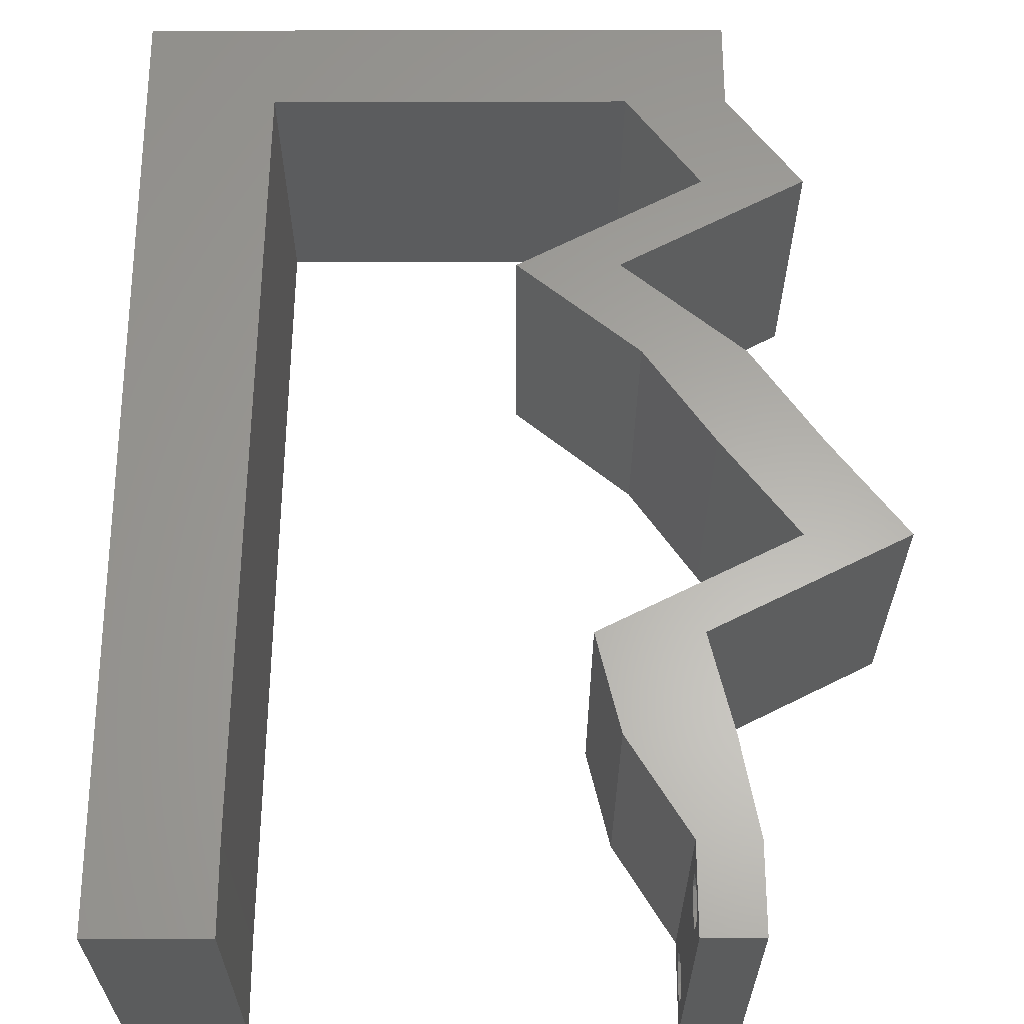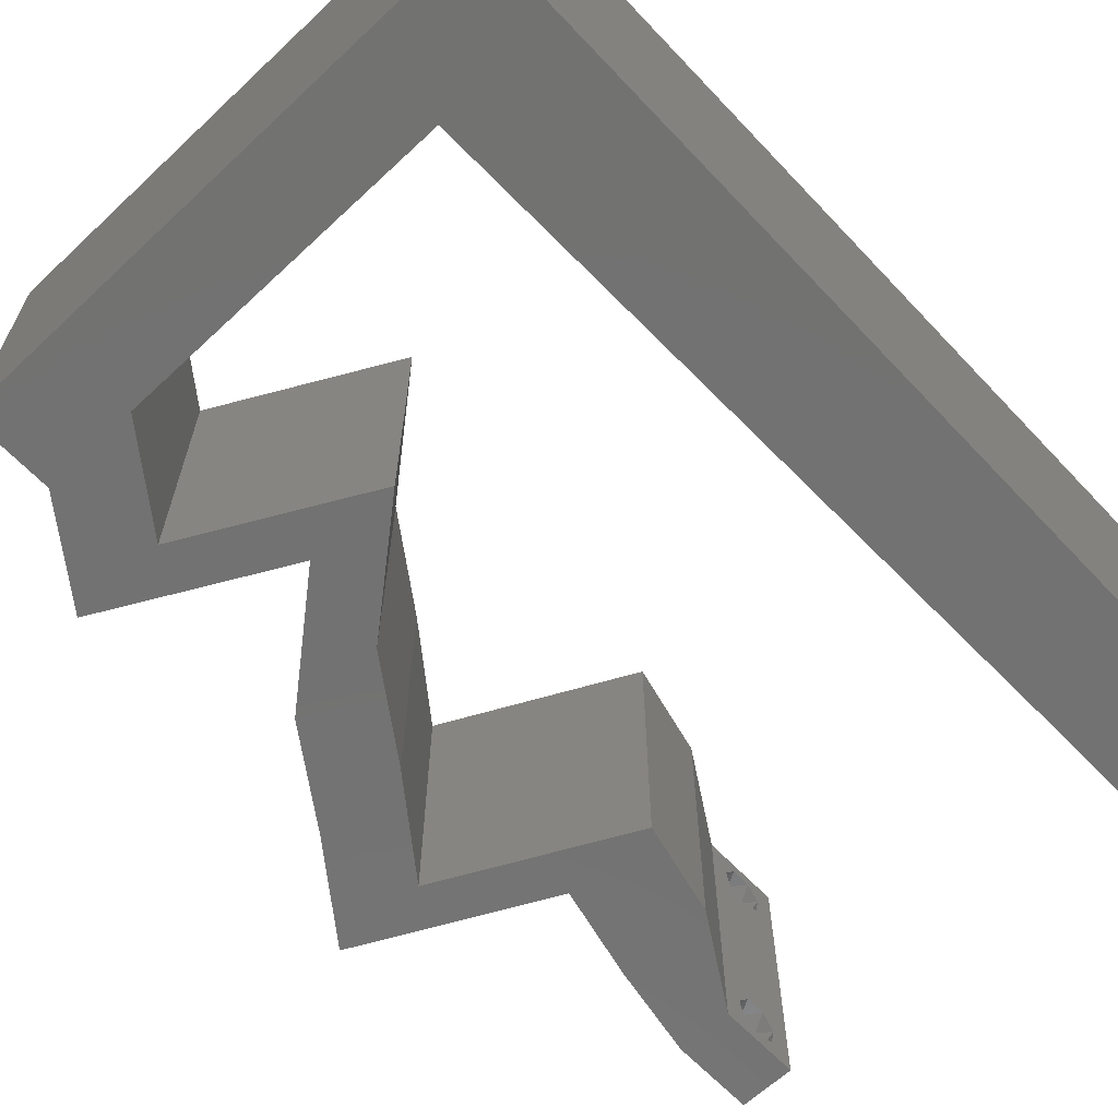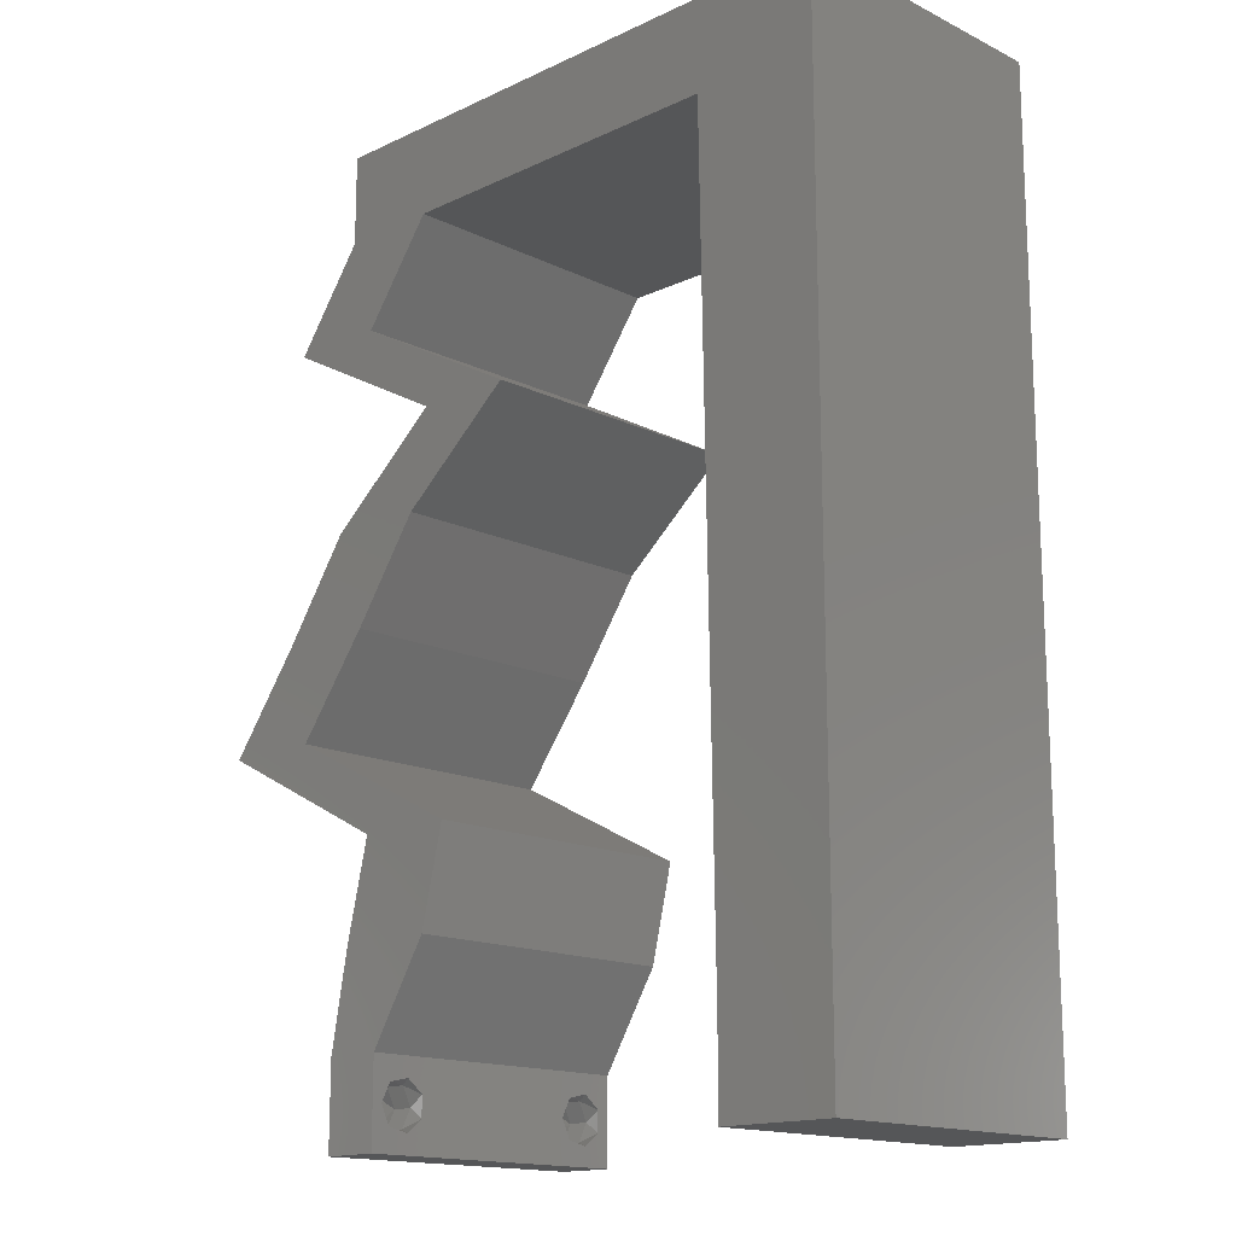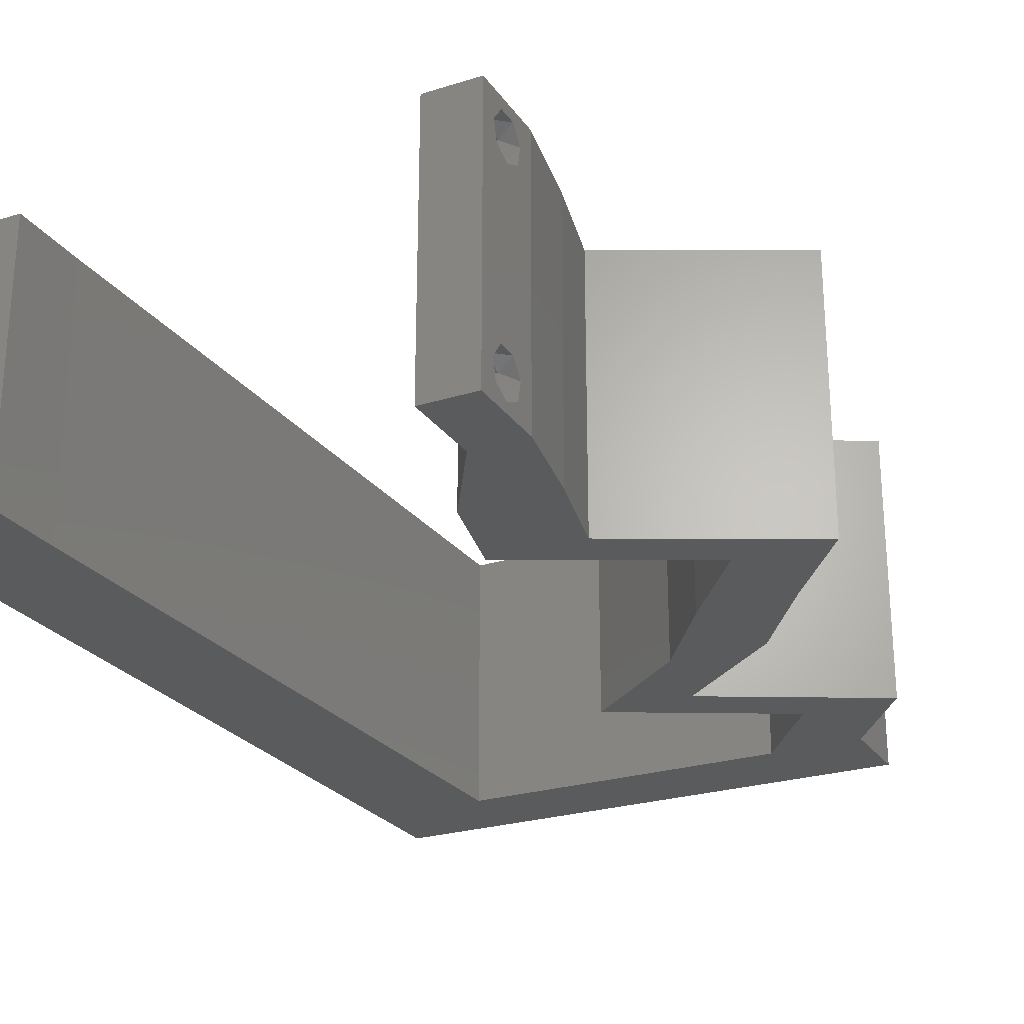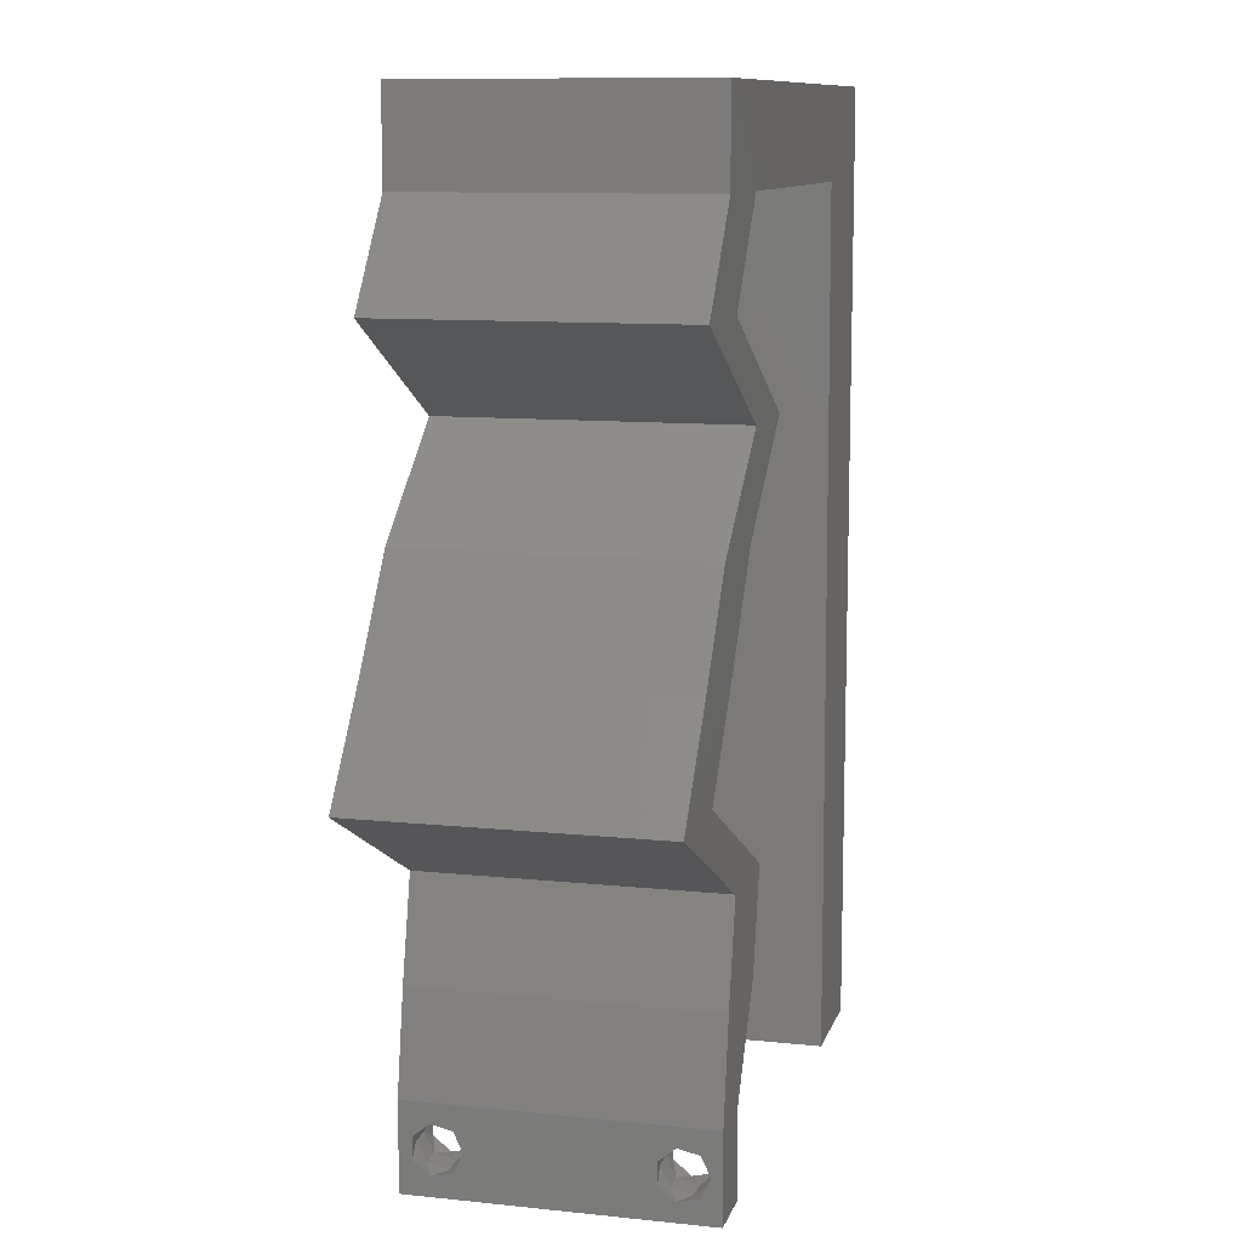
<metadata>
{"format":"stl","ext":"stl","renderer":"f3d","projection":"perspective","resolution":1024,"background":"white","views":[{"elev":62.5,"azim":-0.1,"up":"+Z"},{"elev":-64.1,"azim":-136.7,"up":"+Z"},{"elev":-15.5,"azim":-135.5,"up":"+Y"},{"elev":-25.3,"azim":26.7,"up":"+Z"},{"elev":10.7,"azim":104.6,"up":"+Y"}]}
</metadata>
<code>
# stl→obj: 253 verts, 510 faces
v 0.04 0 0.01
v 0.04 -0.006 0.01
v 0.04 -0.003738 0.003932
v 0.04 -0.003 0.0159
v 0.04 -0.004657 0.002778
v 0.04 -0.006 0
v 0.04 -0.004329 0.00134
v 0.04 -0.001671 0.00134
v 0.04 0 0
v 0.04 -0.001343 0.002778
v 0.04 -0.003 0.0007
v 0.04 -0.004657 0.01798
v 0.04 -0.003738 0.01913
v 0.04 -0.006 0.02
v 0.04 0 0.02
v 0.04 -0.002262 0.01913
v 0.04 -0.001343 0.01798
v 0.04 -0.001671 0.01654
v 0.04 -0.004329 0.01654
v 0.04 -0.002262 0.003932
v 0.036 -0.006 0.01
v 0.036 0 0.01
v 0.036 -0.003738 0.003932
v 0.036 -0.003 0.0159
v 0.036 -0.004657 0.002778
v 0.036 -0.004329 0.00134
v 0.036 -0.006 0
v 0.036 -0.001343 0.002778
v 0.036 0 0
v 0.036 -0.001671 0.00134
v 0.036 -0.003 0.0007
v 0.036 -0.006 0.02
v 0.036 -0.003738 0.01913
v 0.036 -0.004657 0.01798
v 0.036 0 0.02
v 0.036 -0.001343 0.01798
v 0.036 -0.002262 0.01913
v 0.036 -0.001671 0.01654
v 0.036 -0.004329 0.01654
v 0.036 -0.002262 0.003932
v 0.03 0.06 0.02
v 0.02 0.06 0.02
v 0.02501 0.05379 0.02
v 0.008168 0.01076 0.02
v 0.008336 0.02152 0.02
v 0.004816 0.01619 0.02
v 0.008 0 0.02
v 0 0 0.02
v 0.004 -0.003 0.02
v 0 -0.006 0.02
v 0.008 -0.006 0.02
v 0.008504 0.03227 0.02
v 0 0.024 0.02
v 0.02552 0.04034 0.02
v 0.03243 0.04034 0.02
v 0.03181 0.0437 0.02
v 0.00884 0.05379 0.02
v 0 0.048 0.02
v 0.008672 0.04303 0.02
v 0.03875 0.006724 0.02
v 0.03714 0.01345 0.02
v 0.03449 0.01009 0.02
v 0 0.036 0.02
v 0.004042 0.00569 0.02
v 0.03024 0.01345 0.02
v 0.03369 0.03362 0.02
v 0.0384 0.0269 0.02
v 0.0406 0.03362 0.02
v 0.0453 0.0269 0.02
v 0.0331 0.05379 0.02
v 0.01693 0.05379 0.02
v 0 0.012 0.02
v 0.03577 0.0569 0.02
v 0.03185 0.006724 0.02
v 0.038 -0.003 0.02
v 0.04 0.05379 0.02
v 0.04 0.06 0.02
v 0 0.06 0.02
v 0.01 0.06 0.02
v 0.03809 0.04707 0.02
v 0.045 0.04707 0.02
v 0.03871 0.0437 0.02
v 0.05042 0.02017 0.02
v 0.04352 0.02017 0.02
v 0.04378 0.01681 0.02
v 0.03688 0.01681 0.02
v 0 -0.006 0.01
v 0 -0.003 0.015
v 0 0 0.01
v 0 -0.006 0
v 0 -0.003 0.005
v 0 0 0
v 0.004 -0.006 0.015
v 0.008 -0.006 0.01
v 0.004 -0.006 0.005
v 0.008 -0.006 0
v 0 0.009 0.0114
v 0 0.06 0
v 0 0.051 0.0086
v 0 0.06 0.01
v 0 0.048 0
v 0 0.0415 0.009767
v 0 0.03 0.01
v 0 0.036 0
v 0 0.024 0
v 0 0.0185 0.01023
v 0 0.012 0
v 0 0.005337 0.005128
v 0 0.05466 0.01487
v 0.03 0.06 0
v 0.02501 0.05379 0
v 0.02 0.06 0
v 0.008168 0.01076 0
v 0.004816 0.01619 0
v 0.008336 0.02152 0
v 0.008 0 0
v 0.004 -0.003 0
v 0.008504 0.03227 0
v 0.03181 0.0437 0
v 0.03243 0.04034 0
v 0.02552 0.04034 0
v 0.008672 0.04303 0
v 0.00884 0.05379 0
v 0.03875 0.006724 0
v 0.03449 0.01009 0
v 0.03714 0.01345 0
v 0.004042 0.00569 0
v 0.03024 0.01345 0
v 0.03369 0.03362 0
v 0.0406 0.03362 0
v 0.0384 0.0269 0
v 0.0453 0.0269 0
v 0.0331 0.05379 0
v 0.01693 0.05379 0
v 0.03577 0.0569 0
v 0.03185 0.006724 0
v 0.038 -0.003 0
v 0.04 0.05379 0
v 0.04 0.06 0
v 0.01 0.06 0
v 0.03809 0.04707 0
v 0.045 0.04707 0
v 0.03871 0.0437 0
v 0.05042 0.02017 0
v 0.04352 0.02017 0
v 0.04378 0.01681 0
v 0.03688 0.01681 0
v 0.008 0 0.01
v 0.008 -0.003 0.015
v 0.008 -0.003 0.005
v 0.015 0.06 0.01134
v 0.025 0.06 0.008977
v 0.006575 0.06 0.007337
v 0.03344 0.06 0.01273
v 0.04 0.06 0.01
v 0.03407 0.06 0.005945
v 0.005798 0.06 0.01422
v 0.04 0.0569 0.015
v 0.04 0.05379 0.01
v 0.04 0.0569 0.005
v 0.0425 0.05043 0.015
v 0.045 0.04707 0.01
v 0.0425 0.05043 0.005
v 0.03884 0.04377 0.007559
v 0.03243 0.04034 0.01
v 0.03683 0.0427 0.01474
v 0.04135 0.04512 0.01472
v 0.03651 0.03698 0.005494
v 0.03651 0.03698 0.01448
v 0.0406 0.03362 0.01
v 0.04295 0.03026 0.015
v 0.0453 0.0269 0.01
v 0.04295 0.03026 0.005
v 0.04786 0.02353 0.015
v 0.05042 0.02017 0.01
v 0.04786 0.02353 0.005
v 0.04392 0.01688 0.007452
v 0.03714 0.01345 0.01
v 0.04636 0.01812 0.01459
v 0.04179 0.0158 0.01467
v 0.03794 0.01009 0.015
v 0.03875 0.006724 0.01
v 0.03794 0.01009 0.005
v 0.03937 0.003362 0.015
v 0.03937 0.003362 0.005
v 0.03392 0.003362 0.015
v 0.03185 0.006724 0.01
v 0.03392 0.003362 0.005
v 0.03104 0.01009 0.015
v 0.03024 0.01345 0.01
v 0.03104 0.01009 0.005
v 0.03674 0.01674 0.007452
v 0.04352 0.02017 0.01
v 0.0343 0.0155 0.01459
v 0.03887 0.01782 0.01467
v 0.04096 0.02353 0.015
v 0.0384 0.0269 0.01
v 0.04096 0.02353 0.005
v 0.03604 0.03026 0.015
v 0.03369 0.03362 0.01
v 0.03604 0.03026 0.005
v 0.02961 0.03698 0.005494
v 0.02961 0.03698 0.01448
v 0.02552 0.04034 0.01
v 0.03168 0.04364 0.007559
v 0.03809 0.04707 0.01
v 0.03369 0.04471 0.01474
v 0.02917 0.04229 0.01472
v 0.03559 0.05043 0.015
v 0.0331 0.05379 0.01
v 0.03559 0.05043 0.005
v 0.02097 0.05379 0.01247
v 0.01514 0.05379 0.00695
v 0.02097 0.05379 0.005401
v 0.02679 0.05379 0.00695
v 0.02761 0.05379 0.01383
v 0.00884 0.05379 0.01
v 0.01433 0.05379 0.01383
v 0.00842 0.0269 0.01023
v 0.008606 0.03879 0.009604
v 0.008234 0.015 0.009606
v 0.008723 0.04633 0.01234
v 0.008116 0.007452 0.01234
v 0.008094 0.006023 0.005709
v 0.008746 0.04777 0.005708
v 0.0385 -0.002262 0.01607
v 0.03873 -0.003738 0.01607
v 0.03726 -0.003758 0.01608
v 0.03712 -0.002262 0.01607
v 0.03727 -0.004657 0.01722
v 0.03873 -0.004329 0.01866
v 0.03875 -0.004657 0.01722
v 0.03727 -0.003 0.0193
v 0.03875 -0.003 0.0193
v 0.03873 -0.001671 0.01866
v 0.03727 -0.001343 0.01722
v 0.03875 -0.001343 0.01722
v 0.03725 -0.004329 0.01866
v 0.03725 -0.001671 0.01866
v 0.0375 -0.003738 0.0008684
v 0.03727 -0.002262 0.0008684
v 0.03874 -0.002242 0.0008785
v 0.03888 -0.003738 0.0008684
v 0.03727 -0.004329 0.00346
v 0.03873 -0.003 0.0041
v 0.03875 -0.004329 0.00346
v 0.03873 -0.001343 0.002022
v 0.03727 -0.001671 0.00346
v 0.03725 -0.001343 0.002022
v 0.03725 -0.003 0.0041
v 0.03875 -0.001671 0.00346
v 0.03873 -0.004657 0.002022
v 0.03725 -0.004657 0.002022
f 1 2 3
f 1 4 2
f 5 6 7
f 8 9 10
f 11 9 8
f 7 6 11
f 12 13 14
f 15 16 17
f 13 15 14
f 16 15 13
f 6 9 11
f 10 9 1
f 1 15 18
f 18 15 17
f 2 19 14
f 19 12 14
f 2 6 5
f 18 4 1
f 4 19 2
f 20 1 3
f 10 1 20
f 3 2 5
f 21 22 23
f 24 22 21
f 25 26 27
f 28 29 30
f 30 29 31
f 27 26 31
f 32 33 34
f 35 36 37
f 32 35 33
f 33 35 37
f 35 38 36
f 29 27 31
f 28 22 29
f 32 39 21
f 34 39 32
f 22 38 35
f 27 21 25
f 21 39 24
f 24 38 22
f 25 21 23
f 23 22 40
f 40 22 28
f 41 42 43
f 44 45 46
f 47 48 49
f 50 51 49
f 52 53 45
f 54 55 56
f 57 58 59
f 60 61 62
f 58 63 59
f 48 47 64
f 61 65 62
f 59 63 52
f 66 67 68
f 68 67 69
f 70 41 43
f 43 42 71
f 44 72 64
f 45 53 46
f 41 70 73
f 74 60 62
f 65 74 62
f 32 14 75
f 15 35 75
f 70 76 73
f 48 50 49
f 51 47 49
f 72 44 46
f 76 77 73
f 72 48 64
f 77 41 73
f 54 66 55
f 14 15 75
f 35 32 75
f 47 44 64
f 53 72 46
f 58 57 78
f 57 79 78
f 76 80 81
f 70 80 76
f 81 80 82
f 55 66 68
f 55 82 56
f 83 69 84
f 69 67 84
f 85 83 84
f 61 86 65
f 85 86 61
f 15 60 35
f 35 60 74
f 86 85 84
f 82 80 56
f 79 57 71
f 63 53 52
f 42 79 71
f 87 88 89
f 48 88 50
f 90 91 92
f 89 91 87
f 50 88 87
f 89 88 48
f 87 91 90
f 92 91 89
f 51 93 94
f 87 93 50
f 90 95 87
f 94 95 96
f 50 93 51
f 94 93 87
f 96 95 90
f 87 95 94
f 48 97 89
f 98 99 100
f 101 99 98
f 72 97 48
f 102 103 63
f 104 103 102
f 104 102 101
f 63 103 53
f 105 103 104
f 106 103 105
f 53 106 72
f 58 102 63
f 107 106 105
f 53 103 106
f 92 108 107
f 78 109 58
f 58 99 102
f 107 97 106
f 107 108 97
f 58 109 99
f 106 97 72
f 102 99 101
f 100 109 78
f 89 108 92
f 97 108 89
f 99 109 100
f 110 111 112
f 113 114 115
f 116 117 92
f 90 117 96
f 118 115 105
f 119 120 121
f 122 101 123
f 124 125 126
f 104 101 122
f 92 127 116
f 126 125 128
f 122 118 104
f 129 130 131
f 130 132 131
f 133 111 110
f 112 111 134
f 113 127 107
f 115 114 105
f 110 135 133
f 136 125 124
f 128 125 136
f 27 137 6
f 9 137 29
f 133 135 138
f 92 117 90
f 96 117 116
f 107 114 113
f 138 135 139
f 107 127 92
f 139 135 110
f 121 120 129
f 6 137 9
f 29 137 27
f 116 127 113
f 105 114 107
f 101 98 123
f 123 98 140
f 141 138 142
f 133 138 141
f 142 143 141
f 120 130 129
f 143 120 119
f 144 145 132
f 132 145 131
f 146 145 144
f 126 128 147
f 147 146 126
f 9 29 124
f 29 136 124
f 147 145 146
f 141 143 119
f 123 140 134
f 104 118 105
f 134 140 112
f 148 149 94
f 51 149 47
f 116 150 96
f 94 150 148
f 47 149 148
f 94 149 51
f 96 150 94
f 148 150 116
f 140 151 112
f 41 152 42
f 151 152 112
f 42 152 151
f 140 153 151
f 41 154 152
f 112 152 110
f 42 151 79
f 98 153 140
f 100 153 98
f 77 154 41
f 155 154 77
f 152 156 110
f 151 157 79
f 154 156 152
f 153 157 151
f 110 156 139
f 139 156 155
f 78 157 100
f 79 157 78
f 100 157 153
f 155 156 154
f 155 158 159
f 76 158 77
f 139 160 138
f 159 160 155
f 77 158 155
f 159 158 76
f 155 160 139
f 138 160 159
f 76 161 159
f 162 161 81
f 142 163 162
f 159 163 138
f 81 161 76
f 159 161 162
f 162 163 159
f 138 163 142
f 143 164 120
f 142 164 143
f 162 164 142
f 120 164 165
f 165 166 55
f 81 167 162
f 55 166 82
f 82 167 81
f 164 167 166
f 166 167 82
f 162 167 164
f 165 164 166
f 120 168 130
f 68 169 55
f 170 168 169
f 55 169 165
f 170 169 68
f 169 168 165
f 130 168 170
f 165 168 120
f 68 171 170
f 172 171 69
f 132 173 172
f 170 173 130
f 69 171 68
f 170 171 172
f 130 173 132
f 172 173 170
f 69 174 172
f 175 174 83
f 144 176 175
f 172 176 132
f 83 174 69
f 172 174 175
f 132 176 144
f 175 176 172
f 144 177 146
f 146 177 126
f 126 177 178
f 175 177 144
f 83 179 175
f 178 180 61
f 85 179 83
f 61 180 85
f 177 179 180
f 180 179 85
f 175 179 177
f 178 177 180
f 178 181 182
f 60 181 61
f 126 183 124
f 182 183 178
f 61 181 178
f 182 181 60
f 178 183 126
f 124 183 182
f 15 184 60
f 182 184 1
f 124 185 9
f 1 185 182
f 60 184 182
f 1 184 15
f 182 185 124
f 9 185 1
f 2 14 32
f 21 2 32
f 27 6 2
f 27 2 21
f 35 186 22
f 187 186 74
f 136 188 187
f 22 188 29
f 74 186 35
f 22 186 187
f 187 188 22
f 29 188 136
f 187 189 190
f 65 189 74
f 136 191 128
f 190 191 187
f 74 189 187
f 190 189 65
f 187 191 136
f 128 191 190
f 128 192 147
f 147 192 145
f 190 192 128
f 145 192 193
f 65 194 190
f 193 195 84
f 86 194 65
f 84 195 86
f 192 194 195
f 195 194 86
f 190 194 192
f 193 192 195
f 84 196 193
f 197 196 67
f 131 198 197
f 193 198 145
f 67 196 84
f 193 196 197
f 145 198 131
f 197 198 193
f 67 199 197
f 200 199 66
f 197 201 131
f 129 201 200
f 66 199 67
f 197 199 200
f 200 201 197
f 131 201 129
f 129 202 121
f 54 203 66
f 66 203 200
f 204 202 203
f 204 203 54
f 203 202 200
f 200 202 129
f 121 202 204
f 121 205 119
f 119 205 141
f 141 205 206
f 204 205 121
f 206 207 80
f 54 208 204
f 80 207 56
f 56 208 54
f 205 208 207
f 207 208 56
f 204 208 205
f 206 205 207
f 80 209 206
f 210 209 70
f 206 211 141
f 133 211 210
f 206 209 210
f 70 209 80
f 141 211 133
f 210 211 206
f 71 212 43
f 212 213 214
f 214 215 212
f 70 216 210
f 217 218 57
f 210 215 133
f 123 213 217
f 212 215 216
f 218 213 212
f 57 218 71
f 43 216 70
f 111 214 134
f 134 213 123
f 133 215 111
f 212 216 43
f 71 218 212
f 214 213 134
f 111 215 214
f 216 215 210
f 217 213 218
f 118 219 115
f 52 220 59
f 44 221 45
f 219 221 115
f 219 220 52
f 118 220 219
f 45 221 219
f 115 221 113
f 57 222 217
f 148 223 47
f 59 222 57
f 45 219 52
f 122 220 118
f 47 223 44
f 221 224 113
f 220 222 59
f 122 225 220
f 44 223 221
f 223 224 221
f 220 225 222
f 113 224 116
f 123 225 122
f 217 225 123
f 116 224 148
f 222 225 217
f 148 224 223
f 24 4 226
f 4 24 227
f 227 24 228
f 24 226 229
f 230 231 232
f 231 233 234
f 233 235 234
f 235 236 237
f 233 231 238
f 236 235 239
f 235 233 239
f 231 230 238
f 227 230 232
f 230 227 228
f 236 226 237
f 226 236 229
f 13 12 231
f 17 16 235
f 33 37 233
f 39 34 230
f 36 38 236
f 17 235 237
f 13 231 234
f 235 16 234
f 231 12 232
f 230 34 238
f 36 236 239
f 233 37 239
f 33 233 238
f 16 13 234
f 18 17 237
f 12 19 232
f 37 36 239
f 34 33 238
f 226 18 237
f 19 4 227
f 19 227 232
f 39 230 228
f 236 38 229
f 4 18 226
f 38 24 229
f 24 39 228
f 11 31 240
f 31 11 241
f 241 11 242
f 11 240 243
f 244 245 246
f 247 248 249
f 245 244 250
f 248 247 251
f 245 248 251
f 248 245 250
f 241 247 249
f 252 244 246
f 244 252 253
f 247 241 242
f 252 240 253
f 240 252 243
f 40 28 248
f 20 3 245
f 8 10 247
f 25 23 244
f 248 28 249
f 245 3 246
f 20 245 251
f 40 248 250
f 244 23 250
f 247 10 251
f 28 30 249
f 3 5 246
f 10 20 251
f 23 40 250
f 30 31 241
f 25 244 253
f 30 241 249
f 240 26 253
f 26 25 253
f 5 7 252
f 5 252 246
f 8 247 242
f 252 7 243
f 31 26 240
f 7 11 243
f 11 8 242

</code>
